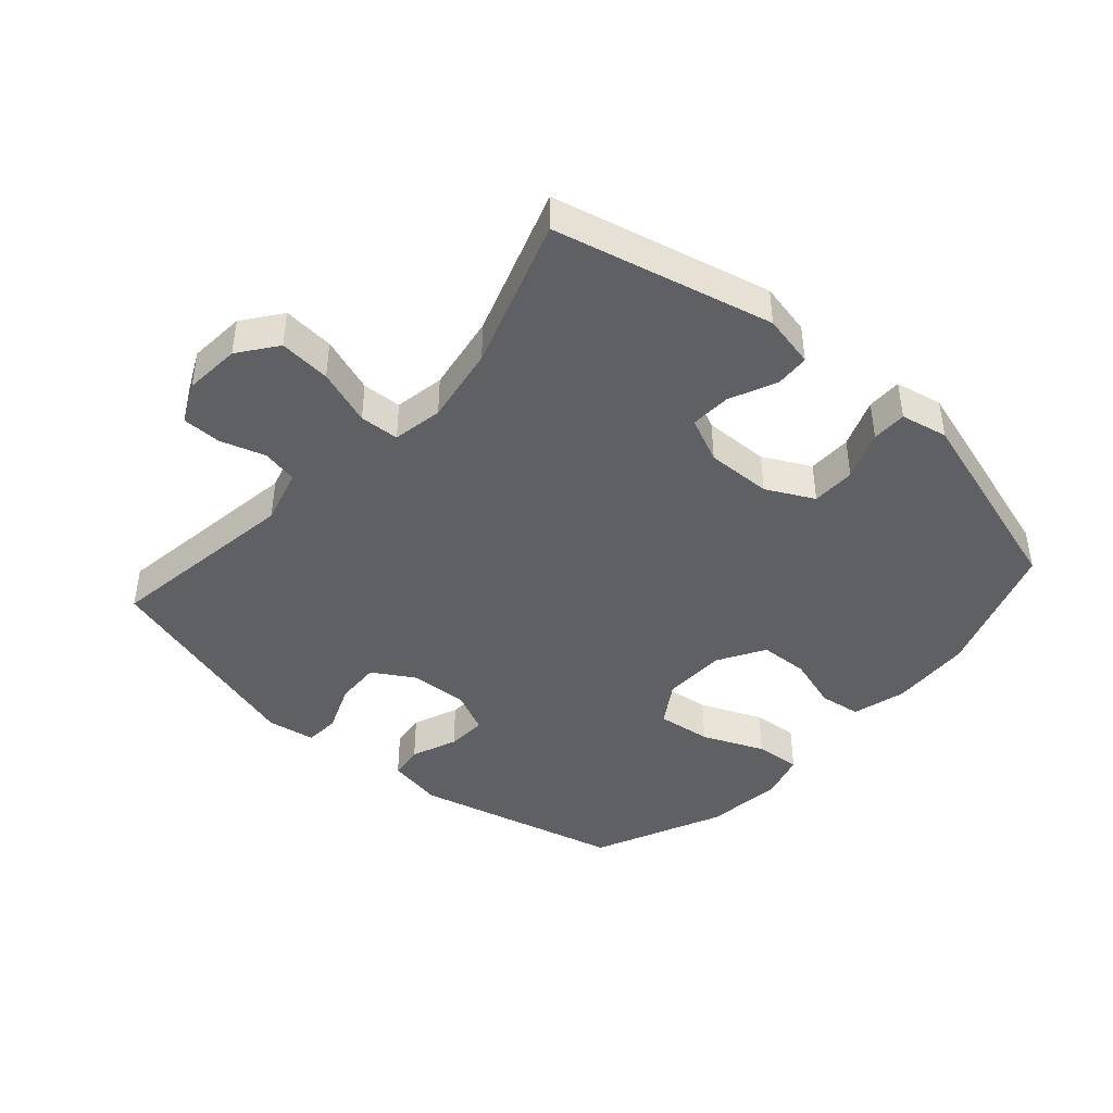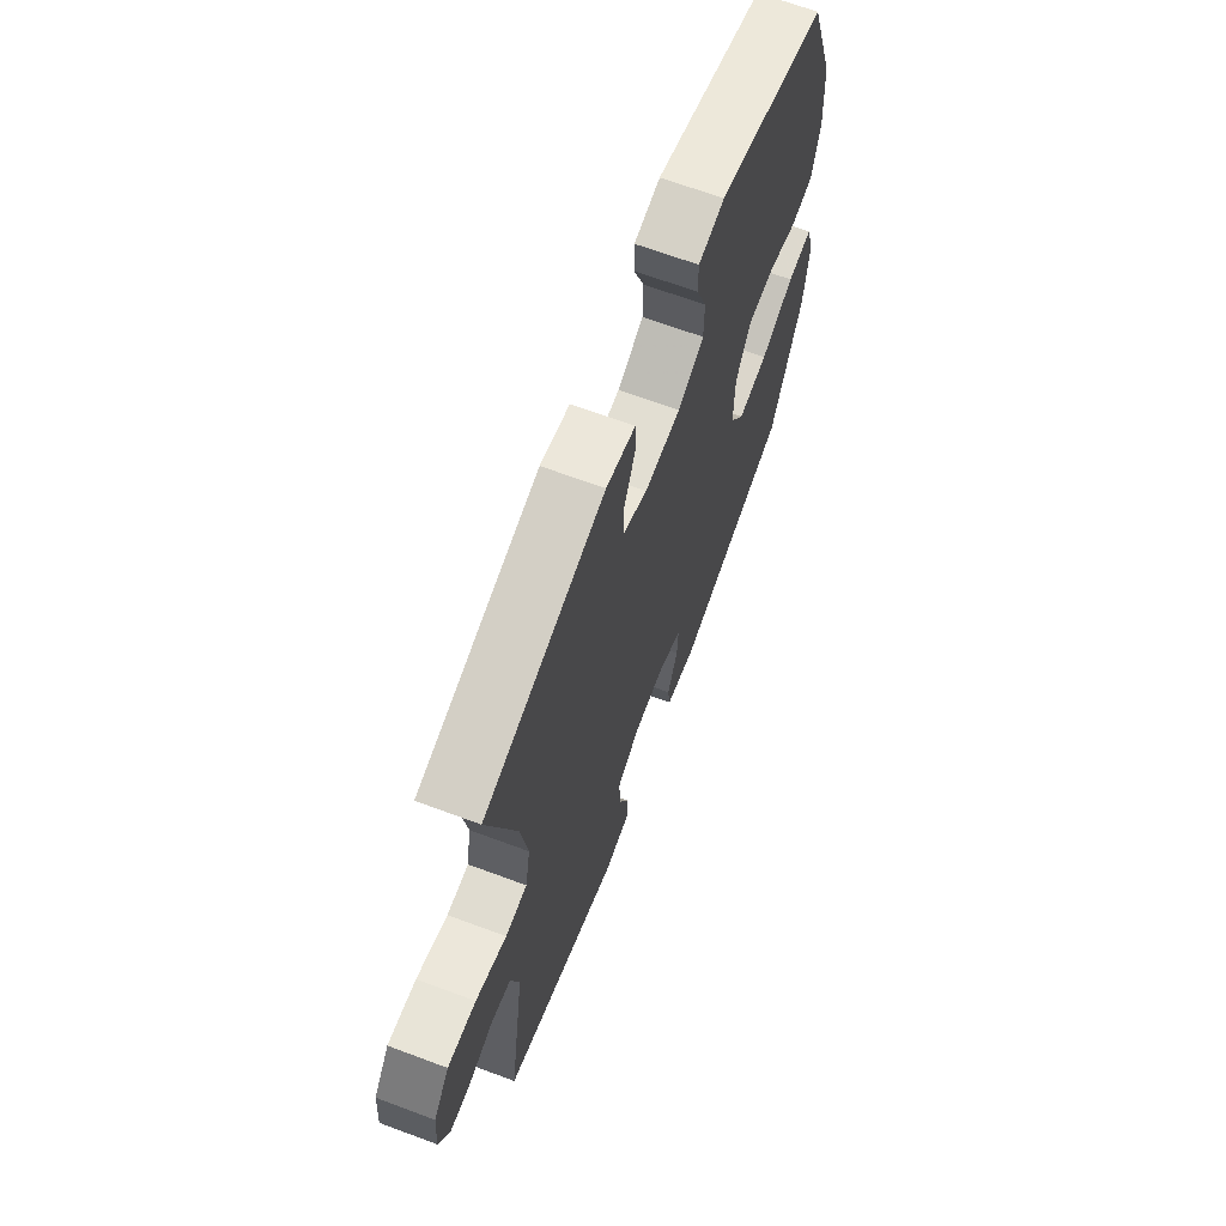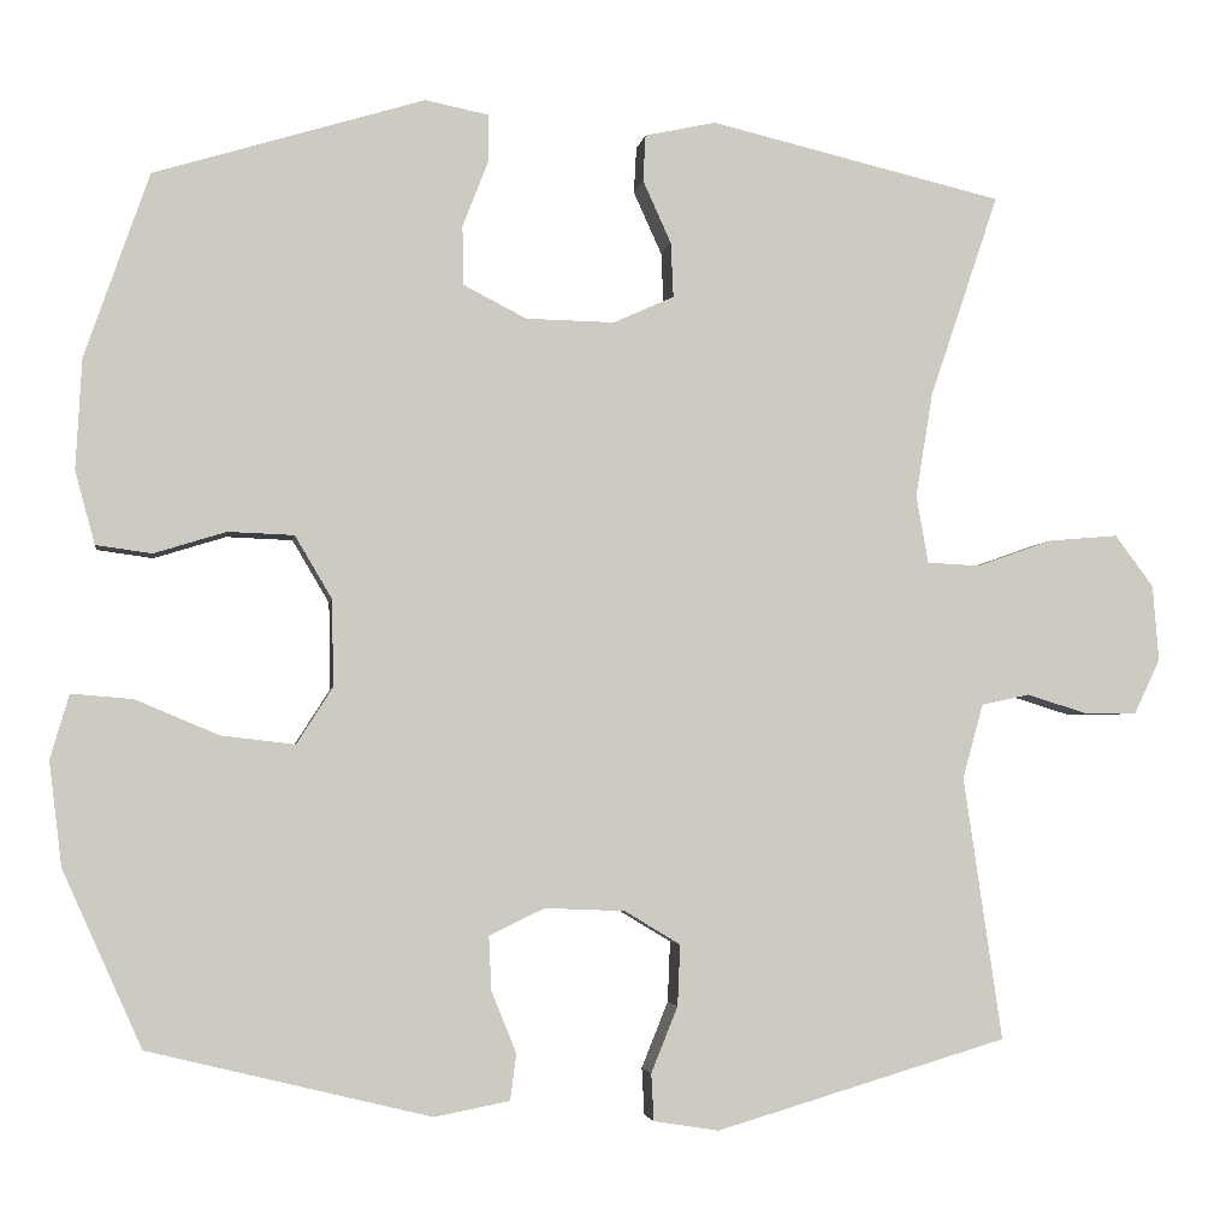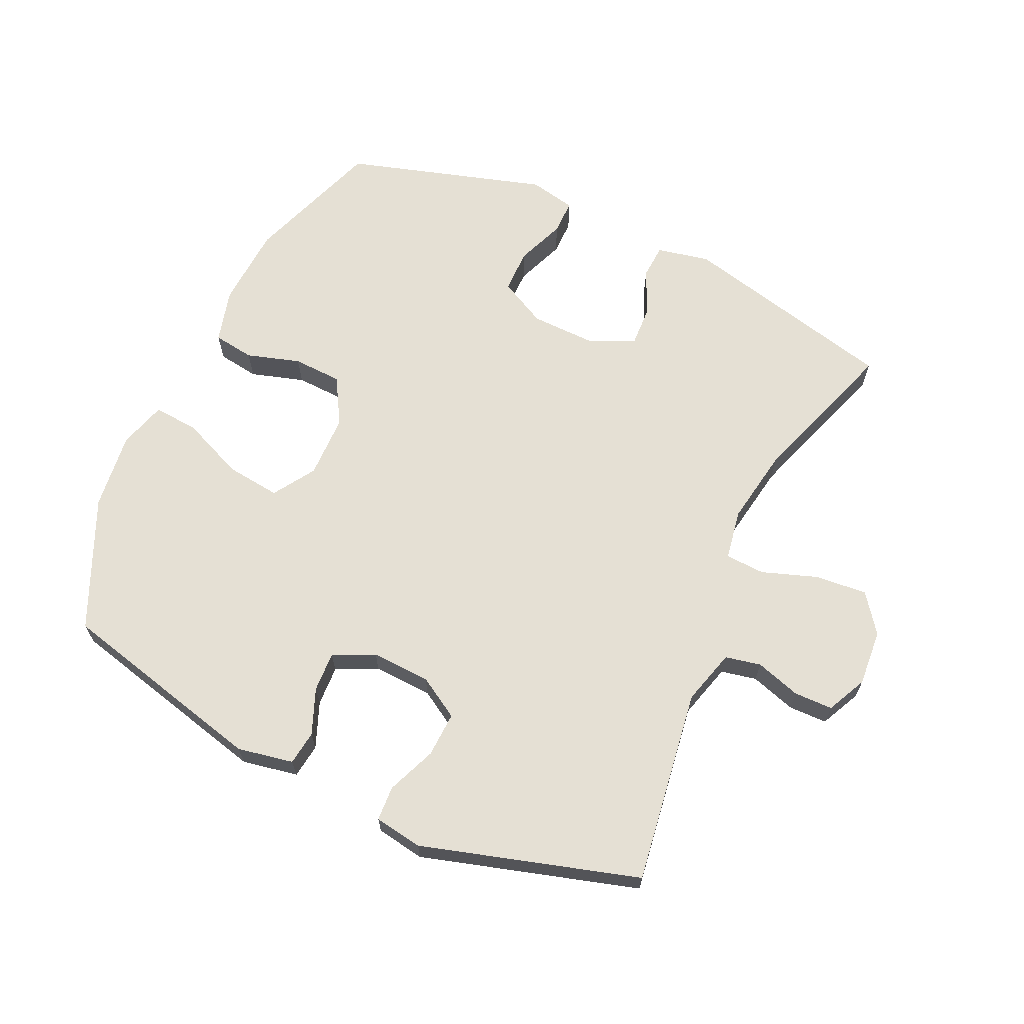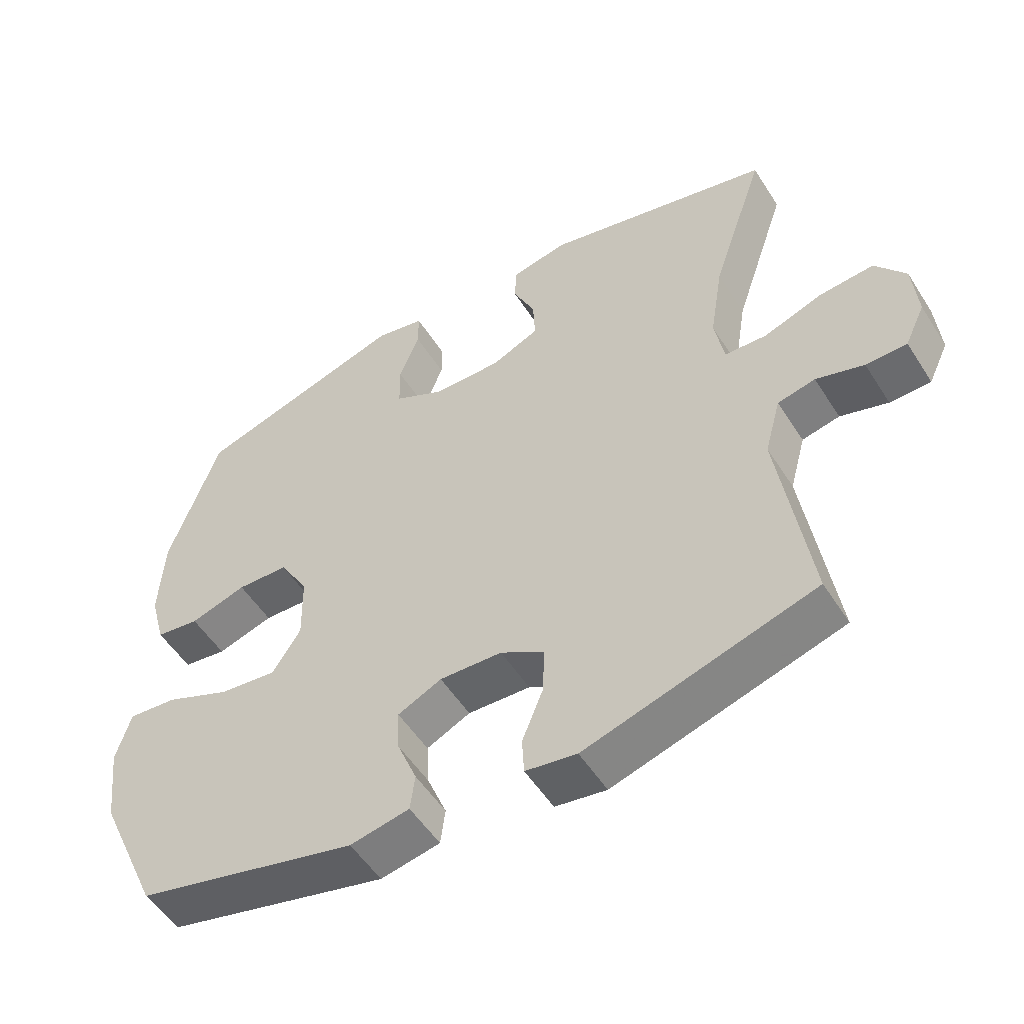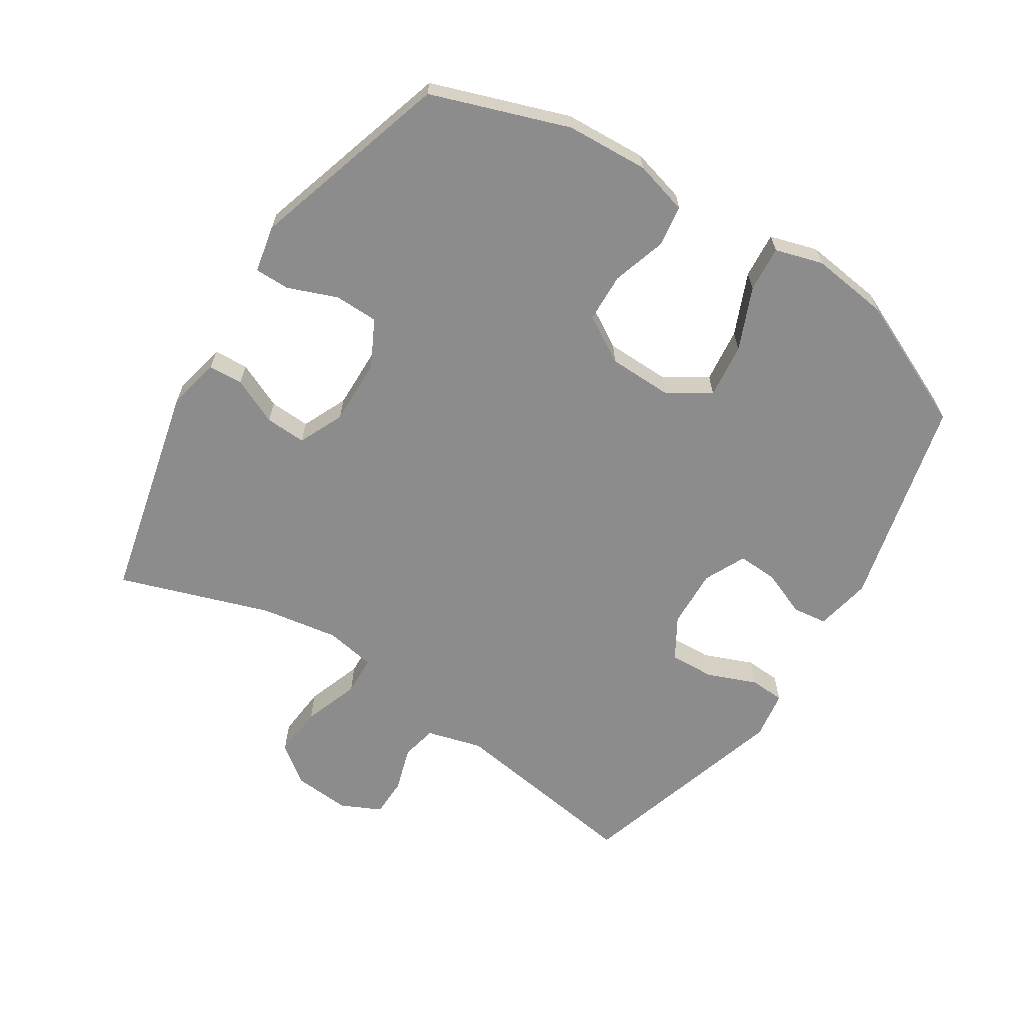
<metadata>
{"format":"obj","ext":"obj","renderer":"f3d","projection":"perspective","resolution":1024,"background":"white","views":[{"elev":-43.1,"azim":-41.4,"up":"+Y"},{"elev":66.7,"azim":-69.5,"up":"+Z"},{"elev":-3.4,"azim":171.5,"up":"+Z"},{"elev":65.8,"azim":-155.1,"up":"+Y"},{"elev":-52.9,"azim":-148.2,"up":"+Z"},{"elev":-64.3,"azim":57.4,"up":"+Y"}]}
</metadata>
<code>
v 0.5 0.07 0.5
v 0.575 0.07 0.285
v 0.582 0.07 0.156
v 0.559 0.07 0.071
v 0.494 0.07 0.062
v 0.41 0.07 0.088
v 0.333 0.07 0.085
v 0.29 0.07 0.012
v 0.288 0.07 -0.089
v 0.33 0.07 -0.155
v 0.416 0.07 -0.145
v 0.513 0.07 -0.104
v 0.585 0.07 -0.098
v 0.607 0.07 -0.173
v 0.592 0.07 -0.295
v 0.5 0.07 -0.5
v 0.171 0.07 -0.58
v 0.083 0.07 -0.563
v 0.076 0.07 -0.509
v 0.105 0.07 -0.437
v 0.108 0.07 -0.374
v 0.043 0.07 -0.343
v -0.05 0.07 -0.347
v -0.115 0.07 -0.386
v -0.112 0.07 -0.457
v -0.081 0.07 -0.534
v -0.084 0.07 -0.589
v -0.16 0.07 -0.601
v -0.5 0.07 -0.5
v -0.455 0.07 -0.193
v -0.479 0.07 -0.106
v -0.535 0.07 -0.094
v -0.606 0.07 -0.116
v -0.667 0.07 -0.115
v -0.697 0.07 -0.052
v -0.69 0.07 0.037
v -0.645 0.07 0.097
v -0.564 0.07 0.09
v -0.476 0.07 0.059
v -0.414 0.07 0.062
v -0.4 0.07 0.141
v -0.42 0.07 0.263
v -0.5 0.07 0.5
v -0.158 0.07 0.581
v -0.075 0.07 0.563
v -0.072 0.07 0.509
v -0.105 0.07 0.436
v -0.108 0.07 0.372
v -0.037 0.07 0.34
v 0.066 0.07 0.342
v 0.14 0.07 0.38
v 0.141 0.07 0.449
v 0.111 0.07 0.526
v 0.111 0.07 0.581
v 0.185 0.07 0.596
v 0.5 0 0.5
v 0.575 0 0.285
v 0.582 0 0.156
v 0.559 0 0.071
v 0.494 0 0.062
v 0.41 0 0.088
v 0.333 0 0.085
v 0.29 0 0.012
v 0.288 0 -0.089
v 0.33 0 -0.155
v 0.416 0 -0.145
v 0.513 0 -0.104
v 0.585 0 -0.098
v 0.607 0 -0.173
v 0.592 0 -0.295
v 0.5 0 -0.5
v 0.171 0 -0.58
v 0.083 0 -0.563
v 0.076 0 -0.509
v 0.105 0 -0.437
v 0.108 0 -0.374
v 0.043 0 -0.343
v -0.05 0 -0.347
v -0.115 0 -0.386
v -0.112 0 -0.457
v -0.081 0 -0.534
v -0.084 0 -0.589
v -0.16 0 -0.601
v -0.5 0 -0.5
v -0.455 0 -0.193
v -0.479 0 -0.106
v -0.535 0 -0.094
v -0.606 0 -0.116
v -0.667 0 -0.115
v -0.697 0 -0.052
v -0.69 0 0.037
v -0.645 0 0.097
v -0.564 0 0.09
v -0.476 0 0.059
v -0.414 0 0.062
v -0.4 0 0.141
v -0.42 0 0.263
v -0.5 0 0.5
v -0.158 0 0.581
v -0.075 0 0.563
v -0.072 0 0.509
v -0.105 0 0.436
v -0.108 0 0.372
v -0.037 0 0.34
v 0.066 0 0.342
v 0.14 0 0.38
v 0.141 0 0.449
v 0.111 0 0.526
v 0.111 0 0.581
v 0.185 0 0.596
f 52 53 54 55
f 51 52 55 1
f 50 51 1 2
f 49 50 2 3
f 44 45 46 47
f 42 43 44 47
f 41 42 47 48
f 40 41 48 49
f 36 37 38 39
f 36 39 40
f 35 36 40
f 32 33 34 35
f 31 32 35 40
f 30 31 40 49
f 25 26 27 28
f 24 25 28 29
f 23 24 29 30
f 17 18 19 20
f 17 20 21
f 16 17 21
f 15 16 21 22
f 11 12 13 14
f 10 11 14 15
f 3 4 5 6
f 3 6 7
f 49 3 7
f 30 49 7 8
f 23 30 8 9
f 10 15 22 23
f 9 10 23
f 110 109 108 107
f 56 110 107 106
f 57 56 106 105
f 58 57 105 104
f 102 101 100 99
f 102 99 98 97
f 103 102 97 96
f 104 103 96 95
f 94 93 92 91
f 95 94 91
f 95 91 90
f 90 89 88 87
f 95 90 87 86
f 104 95 86 85
f 83 82 81 80
f 84 83 80 79
f 85 84 79 78
f 75 74 73 72
f 76 75 72
f 76 72 71
f 77 76 71 70
f 69 68 67 66
f 70 69 66 65
f 61 60 59 58
f 62 61 58
f 62 58 104
f 63 62 104 85
f 64 63 85 78
f 78 77 70 65
f 78 65 64
f 1 56 57 2
f 2 57 58 3
f 3 58 59 4
f 4 59 60 5
f 5 60 61 6
f 6 61 62 7
f 7 62 63 8
f 8 63 64 9
f 9 64 65 10
f 10 65 66 11
f 11 66 67 12
f 12 67 68 13
f 13 68 69 14
f 14 69 70 15
f 15 70 71 16
f 16 71 72 17
f 17 72 73 18
f 18 73 74 19
f 19 74 75 20
f 20 75 76 21
f 21 76 77 22
f 22 77 78 23
f 23 78 79 24
f 24 79 80 25
f 25 80 81 26
f 26 81 82 27
f 27 82 83 28
f 28 83 84 29
f 29 84 85 30
f 30 85 86 31
f 31 86 87 32
f 32 87 88 33
f 33 88 89 34
f 34 89 90 35
f 35 90 91 36
f 36 91 92 37
f 37 92 93 38
f 38 93 94 39
f 39 94 95 40
f 40 95 96 41
f 41 96 97 42
f 42 97 98 43
f 43 98 99 44
f 44 99 100 45
f 45 100 101 46
f 46 101 102 47
f 47 102 103 48
f 48 103 104 49
f 49 104 105 50
f 50 105 106 51
f 51 106 107 52
f 52 107 108 53
f 53 108 109 54
f 54 109 110 55
f 55 110 56 1

</code>
